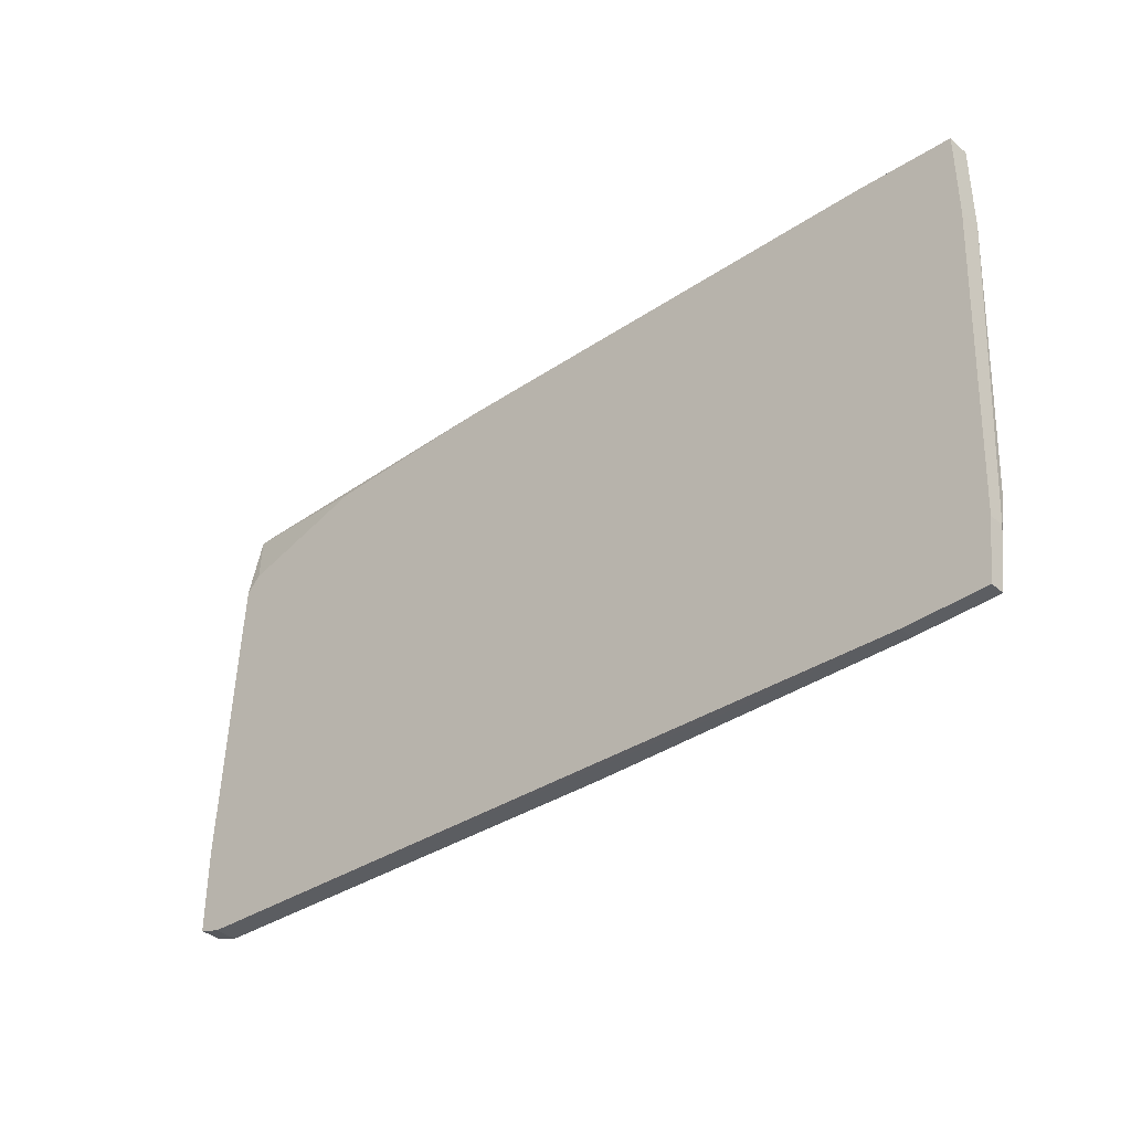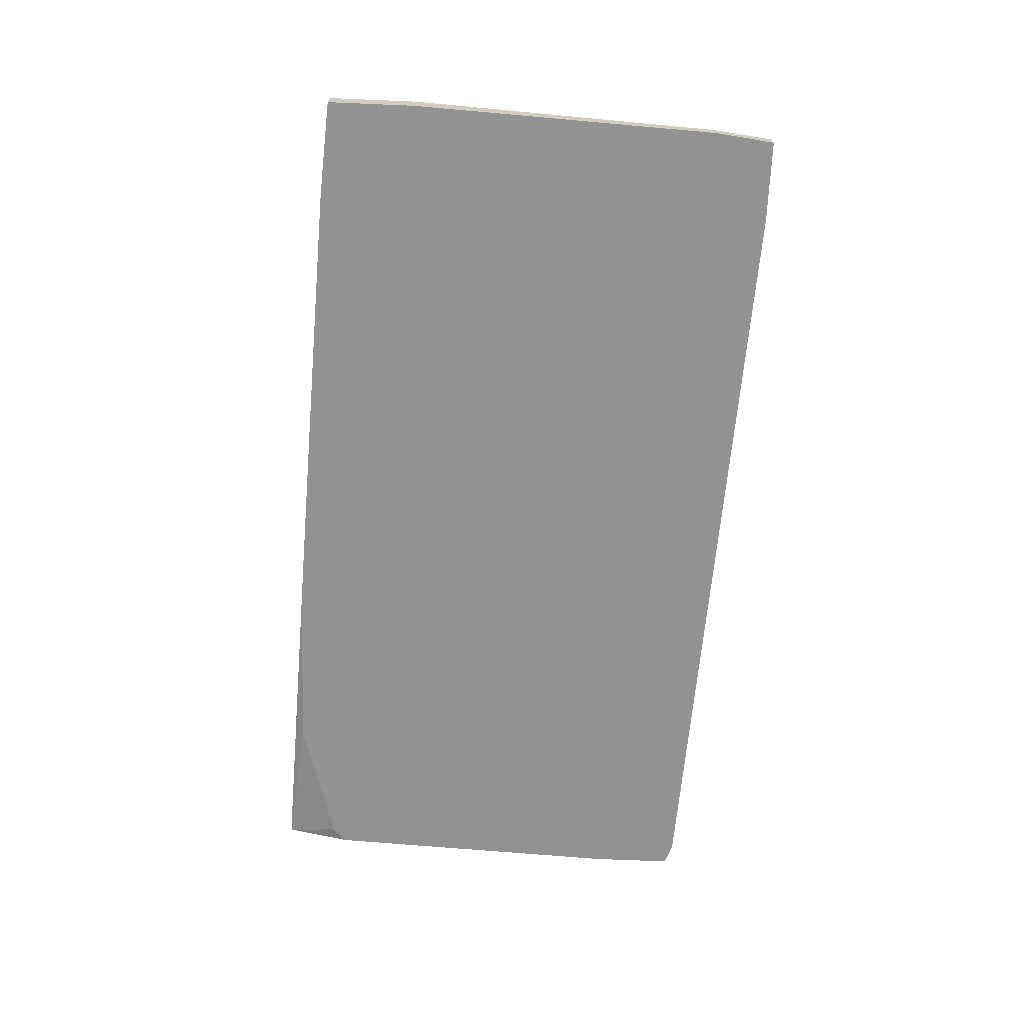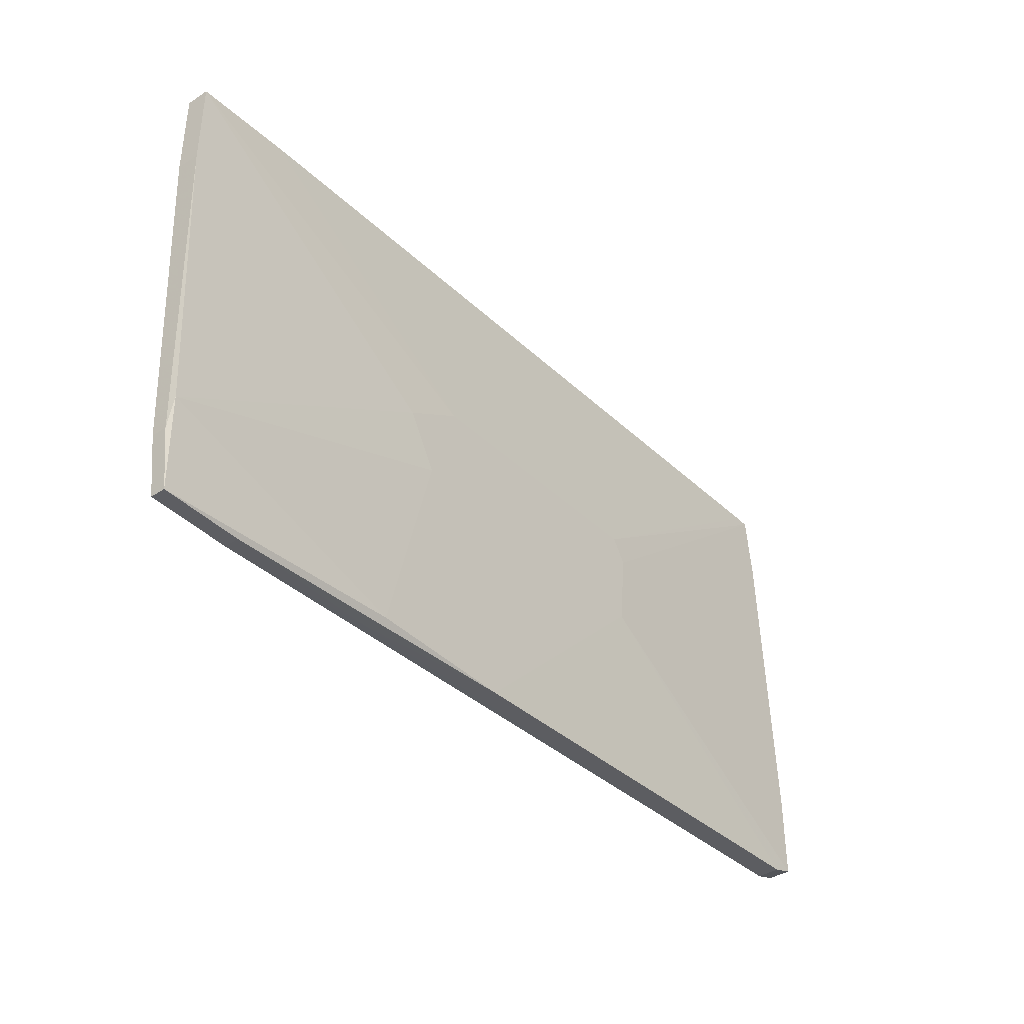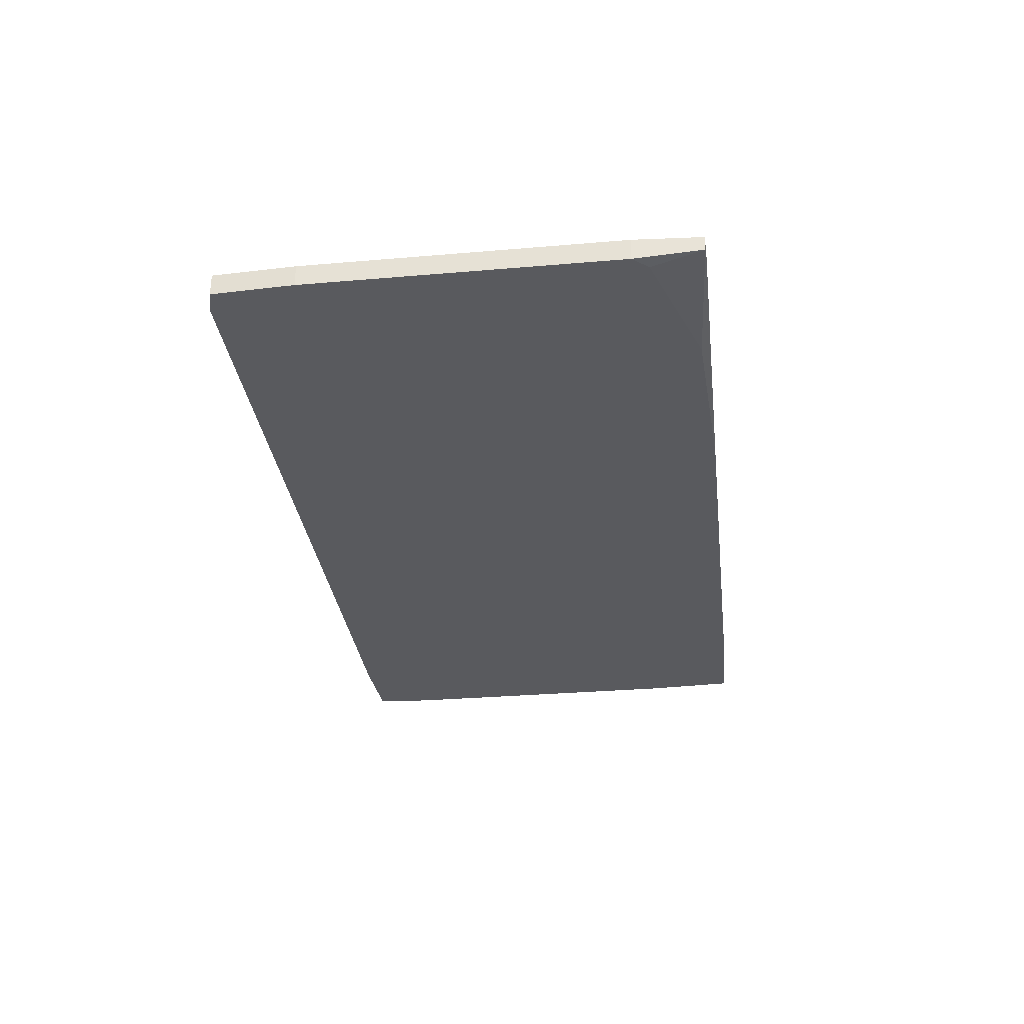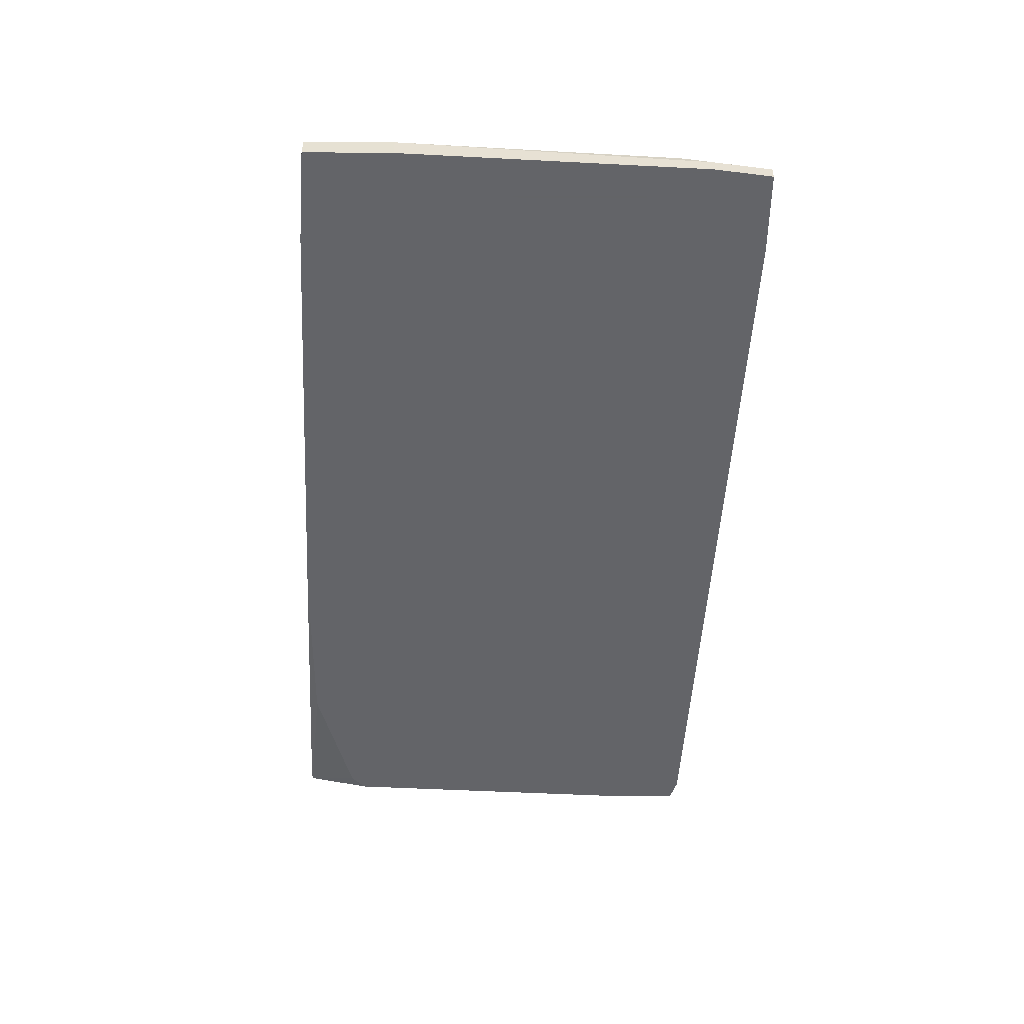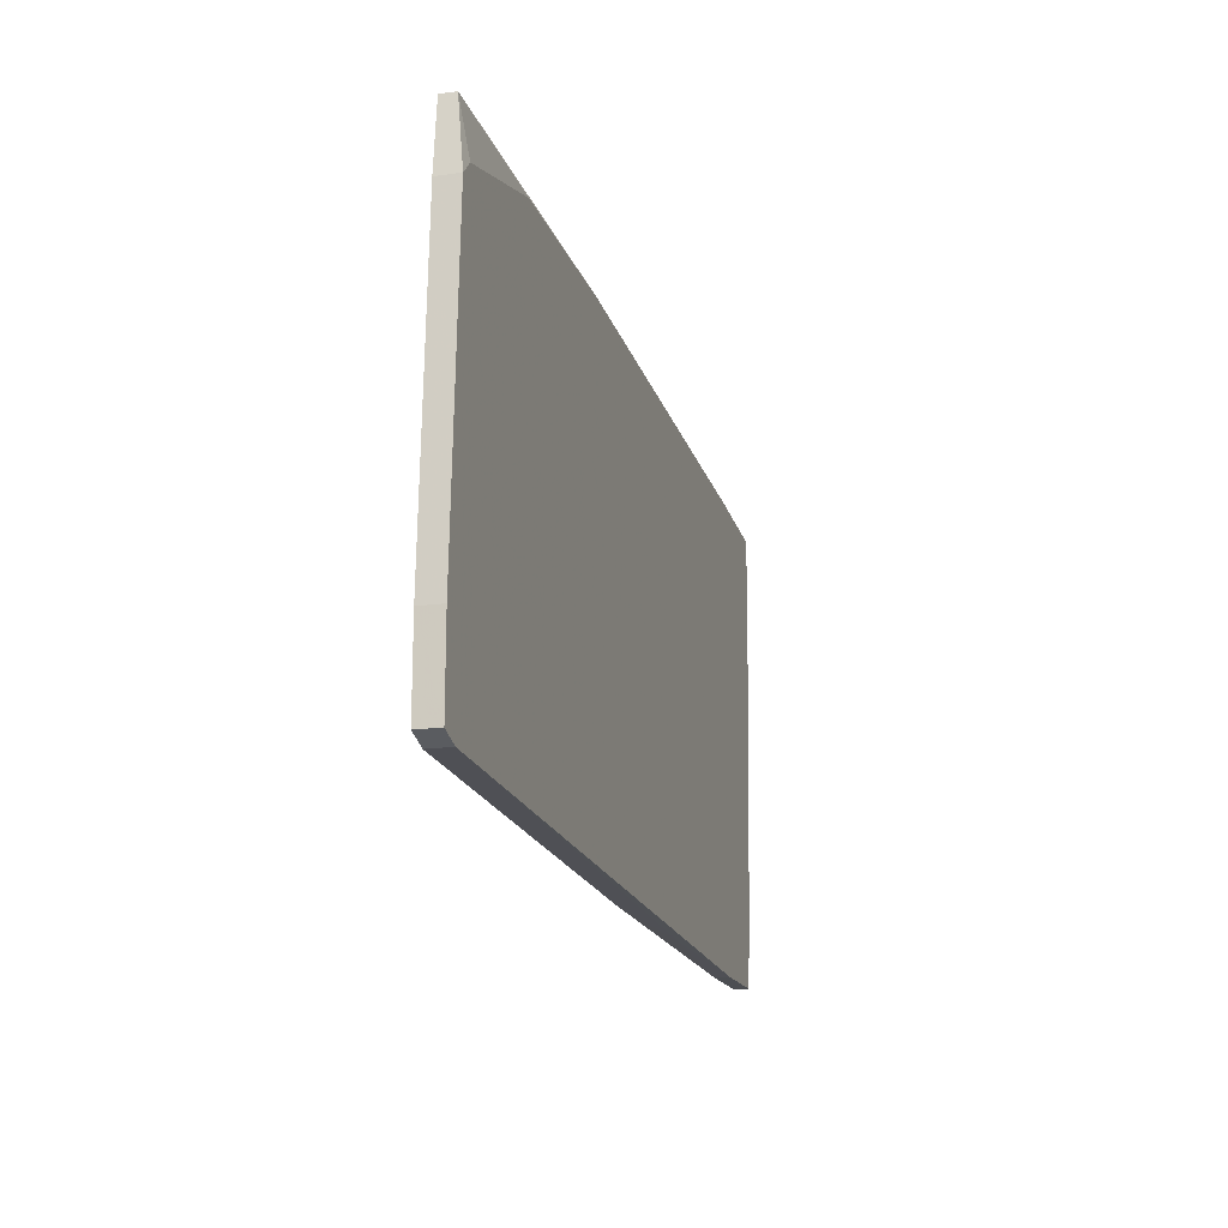
<metadata>
{"format":"obj","ext":"obj","renderer":"f3d","projection":"perspective","resolution":1024,"background":"white","views":[{"elev":-37.6,"azim":42.8,"up":"+Z"},{"elev":-66.2,"azim":87.6,"up":"+Y"},{"elev":-39.3,"azim":129.1,"up":"+Z"},{"elev":-31.3,"azim":-80.3,"up":"+Y"},{"elev":-51.3,"azim":89.5,"up":"+Y"},{"elev":-16.7,"azim":-74.6,"up":"+Z"}]}
</metadata>
<code>
v 0.04019 -0.02028 -0.0403
v 0.06692 -0.01907 -0.04153
v 0.06692 -0.0215 -0.04153
v 0.08149 -0.01907 -0.0318
v 0.08149 -0.0215 -0.0318
v 0.08149 -0.01785 -0.02694
v 0.0171 -0.0215 0.03744
v -0.008399 -0.0215 0.03865
v -0.06186 -0.02028 0.04109
v -0.06186 -0.0215 -0.03545
v -0.06186 -0.01785 0.04109
v -0.06186 -0.01785 -0.03545
v 0.08393 -0.0215 0.01921
v 0.08393 -0.0215 0.03379
v 0.08393 -0.01785 0.01921
v 0.08393 -0.01785 0.03379
v -0.06065 -0.0215 0.03257
v -0.05942 -0.02028 0.04109
v -0.05942 -0.01785 0.04109
v -0.0655 -0.0215 -0.02087
v -0.0655 -0.0215 -0.03423
v -0.0655 -0.01785 -0.02087
v -0.0655 -0.01785 -0.03423
v -0.01813 -0.01664 0.004632
v -0.03878 -0.0215 0.03865
v 0.03168 -0.01664 -0.007506
v 0.01467 -0.01785 -0.03909
v 0.02682 -0.01664 0.007058
v -0.01691 -0.01664 -0.007498
v 0.03898 -0.01785 -0.03909
v 0.06812 -0.0215 0.03501
v 0.06812 -0.01785 0.03501
v 0.08027 -0.01907 -0.04153
v 0.08027 -0.0215 -0.04153
v 0.03654 -0.01664 0.000985
v -0.06308 -0.0215 0.03015
v -0.06308 -0.01785 0.03015
v -0.0157 -0.01664 0.00828
f 5 33 4
f 3 25 21
f 25 3 14
f 21 25 36
f 6 33 30
f 26 6 30
f 14 3 34
f 3 33 34
f 38 26 29
f 21 23 12
f 23 29 12
f 26 38 35
f 6 26 35
f 1 3 10
f 3 21 10
f 21 12 10
f 16 35 28
f 35 38 28
f 14 16 32
f 16 28 32
f 30 33 27
f 26 30 27
f 29 26 27
f 12 29 27
f 1 10 27
f 10 12 27
f 23 21 22
f 16 14 13
f 14 34 13
f 25 14 7
f 11 38 24
f 29 23 24
f 38 29 24
f 23 22 24
f 35 16 15
f 6 35 15
f 16 13 15
f 15 13 5
f 34 33 5
f 13 34 5
f 36 11 37
f 22 36 37
f 11 24 37
f 24 22 37
f 21 36 20
f 22 21 20
f 36 22 20
f 11 36 9
f 18 11 9
f 25 18 9
f 14 32 31
f 7 14 31
f 32 7 31
f 3 1 2
f 33 3 2
f 1 27 2
f 27 33 2
f 38 11 19
f 11 18 19
f 28 38 19
f 32 28 19
f 18 7 19
f 7 32 19
f 36 25 17
f 25 9 17
f 9 36 17
f 18 25 8
f 25 7 8
f 7 18 8
f 33 6 4
f 6 15 4
f 15 5 4

</code>
